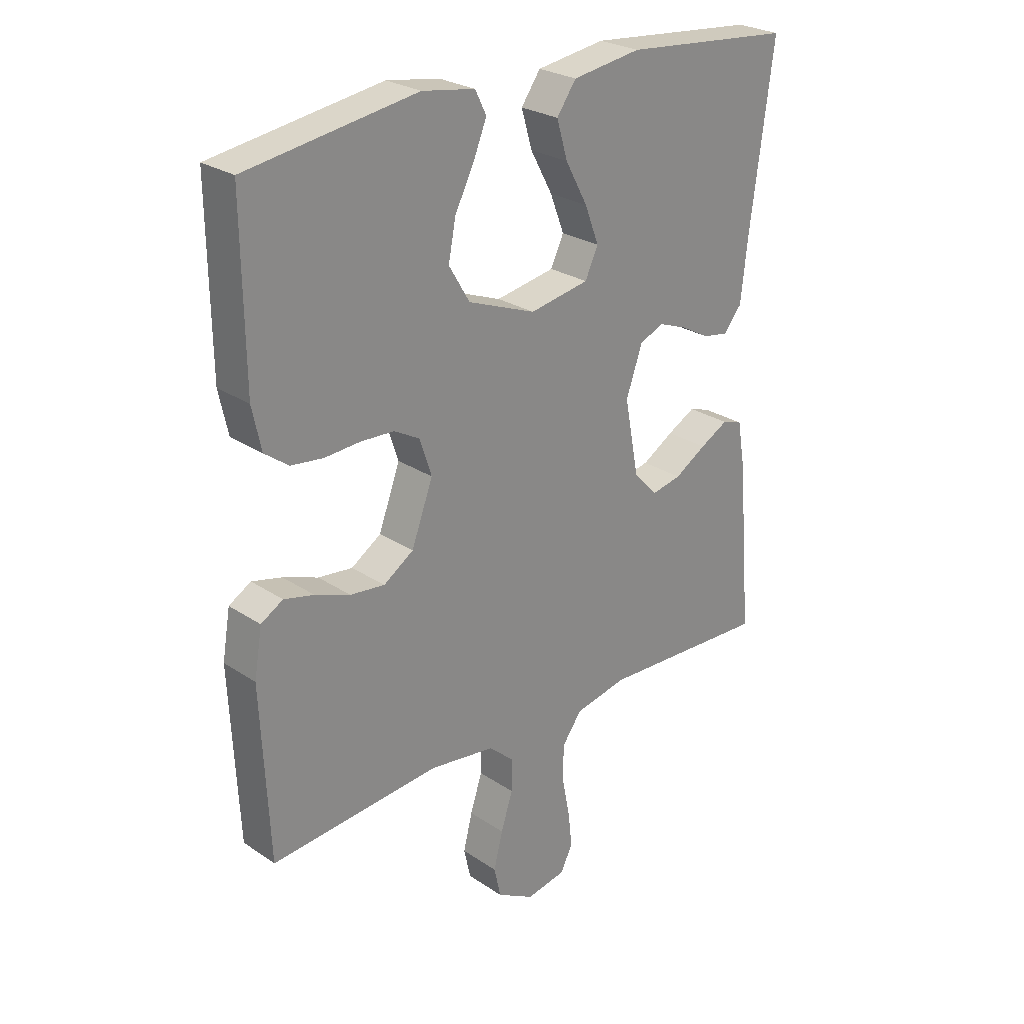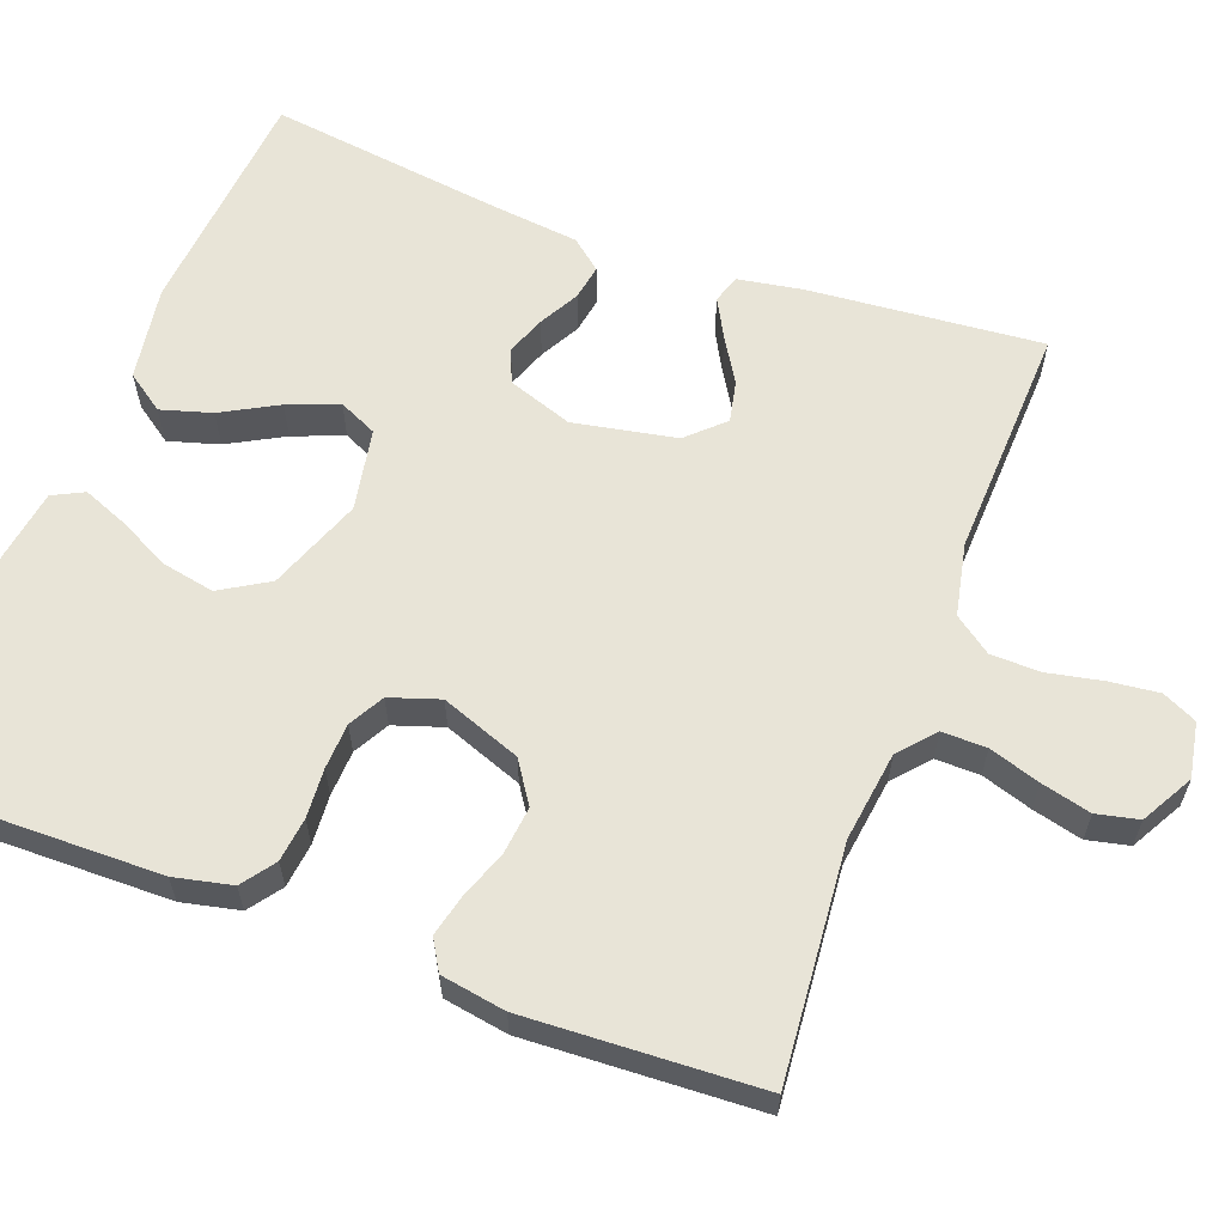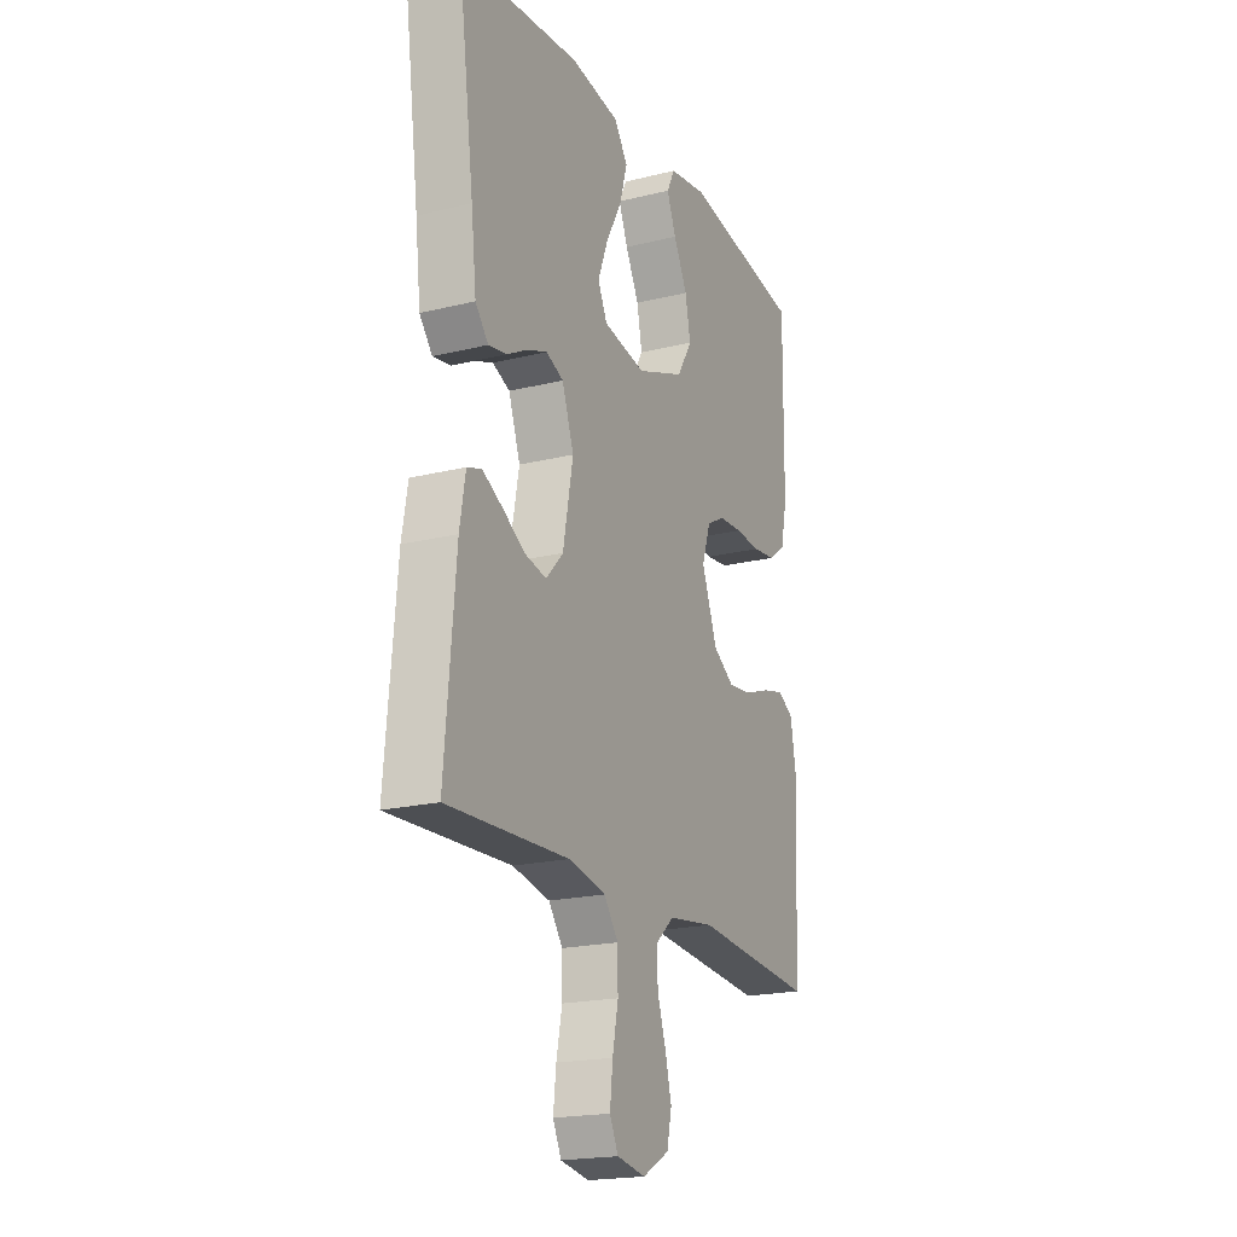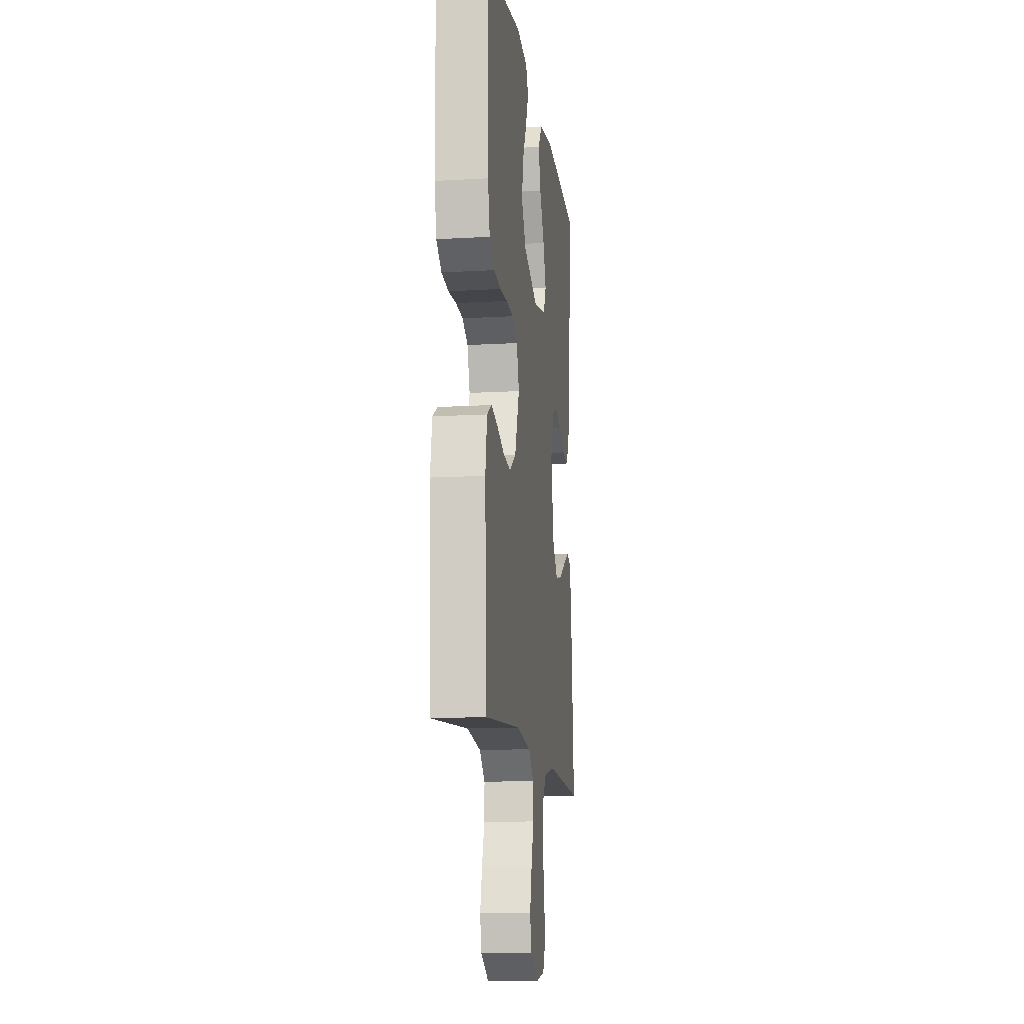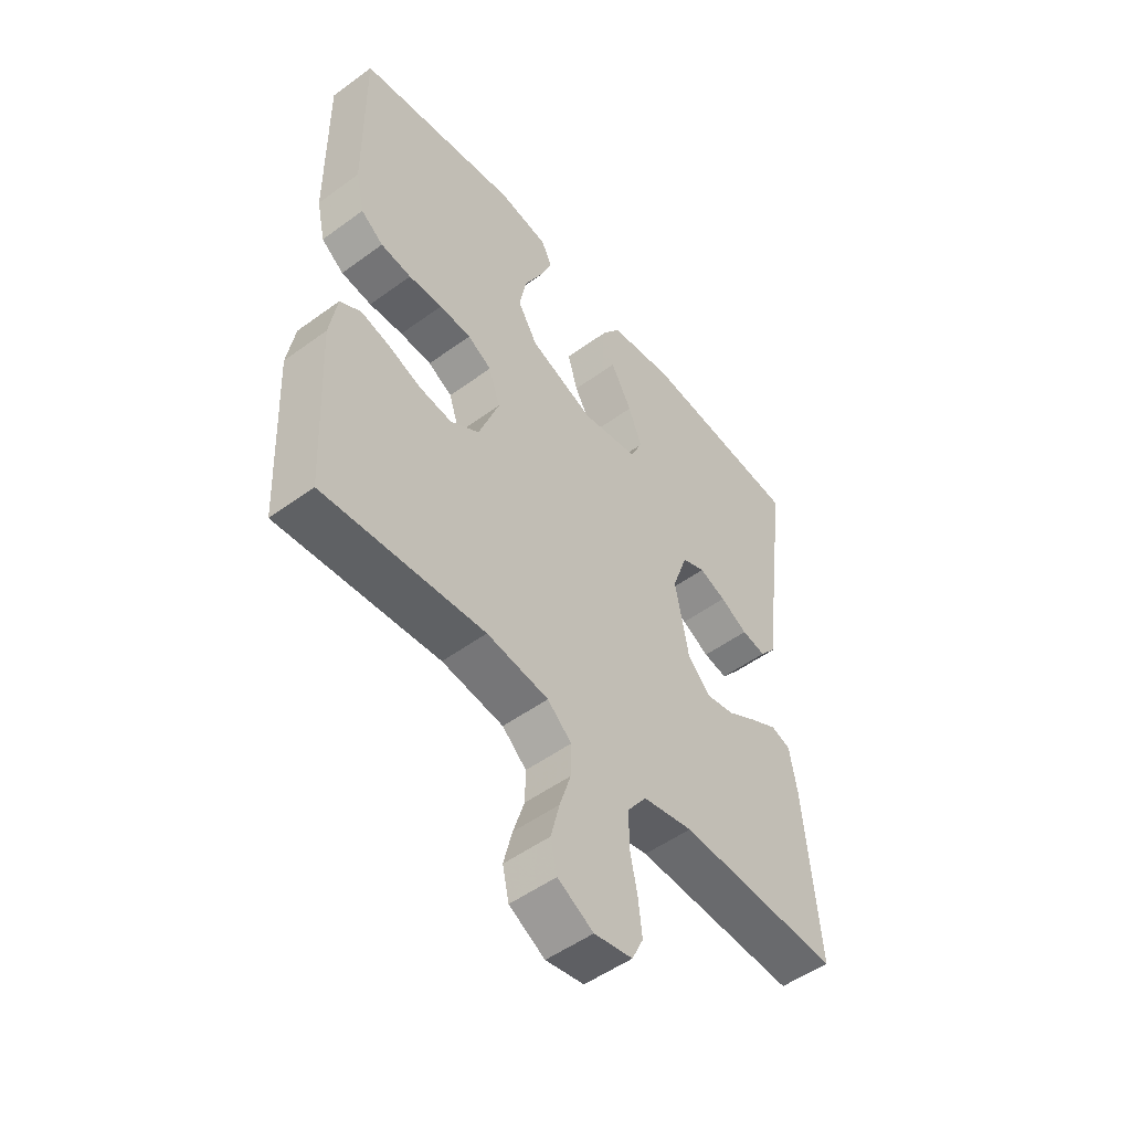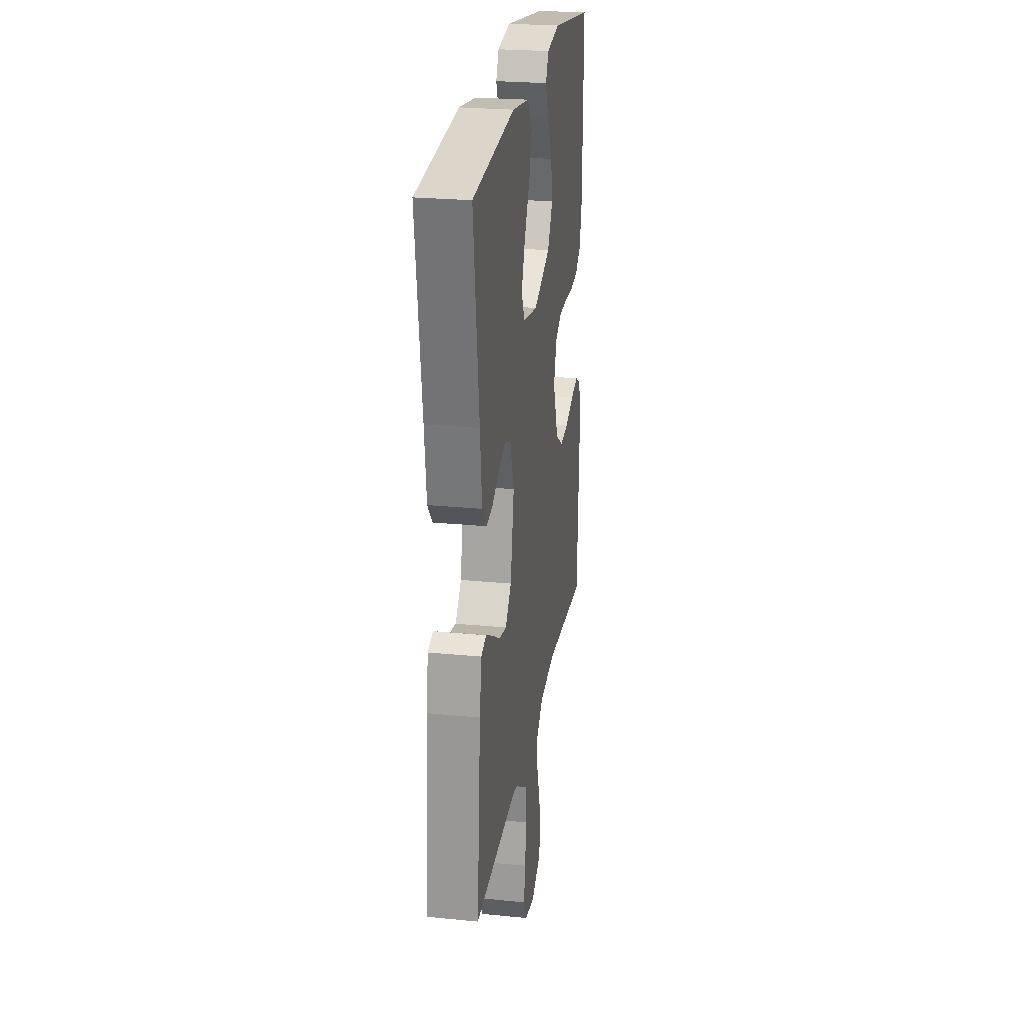
<metadata>
{"format":"obj","ext":"obj","renderer":"f3d","projection":"perspective","resolution":1024,"background":"white","views":[{"elev":26.2,"azim":136.4,"up":"+Z"},{"elev":61.3,"azim":110.3,"up":"+Y"},{"elev":-19.9,"azim":-65.4,"up":"+Z"},{"elev":-12.8,"azim":97.7,"up":"+Z"},{"elev":-51.3,"azim":128.5,"up":"+Z"},{"elev":25.0,"azim":-80.9,"up":"+Z"}]}
</metadata>
<code>
v 0.5 0.07 -0.5
v 0.2 0.07 -0.475
v 0.085 0.07 -0.491
v 0.04 0.07 -0.531
v 0.041 0.07 -0.588
v 0.062 0.07 -0.653
v 0.078 0.07 -0.717
v 0.066 0.07 -0.771
v 0 0.07 -0.808
v -0.071 0.07 -0.795
v -0.092 0.07 -0.751
v -0.085 0.07 -0.688
v -0.071 0.07 -0.618
v -0.072 0.07 -0.554
v -0.107 0.07 -0.506
v -0.2 0.07 -0.487
v -0.5 0.07 -0.5
v -0.474 0.07 -0.2
v -0.46 0.07 -0.118
v -0.424 0.07 -0.106
v -0.374 0.07 -0.133
v -0.318 0.07 -0.167
v -0.265 0.07 -0.178
v -0.222 0.07 -0.132
v -0.197 0.07 0
v -0.226 0.07 0.083
v -0.269 0.07 0.101
v -0.319 0.07 0.082
v -0.37 0.07 0.054
v -0.415 0.07 0.046
v -0.447 0.07 0.085
v -0.46 0.07 0.2
v -0.5 0.07 0.5
v -0.2 0.07 0.528
v -0.079 0.07 0.51
v -0.045 0.07 0.462
v -0.064 0.07 0.397
v -0.103 0.07 0.325
v -0.128 0.07 0.26
v -0.105 0.07 0.211
v 0 0.07 0.192
v 0.12 0.07 0.238
v 0.157 0.07 0.3
v 0.144 0.07 0.367
v 0.11 0.07 0.434
v 0.087 0.07 0.491
v 0.107 0.07 0.531
v 0.2 0.07 0.546
v 0.5 0.07 0.5
v 0.497 0.07 0.2
v 0.481 0.07 0.126
v 0.439 0.07 0.095
v 0.382 0.07 0.088
v 0.319 0.07 0.092
v 0.26 0.07 0.089
v 0.215 0.07 0.064
v 0.194 0.07 0
v 0.232 0.07 -0.102
v 0.285 0.07 -0.137
v 0.346 0.07 -0.13
v 0.408 0.07 -0.107
v 0.461 0.07 -0.094
v 0.5 0.07 -0.117
v 0.514 0.07 -0.2
v 0.5 0 -0.5
v 0.2 0 -0.475
v 0.085 0 -0.491
v 0.04 0 -0.531
v 0.041 0 -0.588
v 0.062 0 -0.653
v 0.078 0 -0.717
v 0.066 0 -0.771
v 0 0 -0.808
v -0.071 0 -0.795
v -0.092 0 -0.751
v -0.085 0 -0.688
v -0.071 0 -0.618
v -0.072 0 -0.554
v -0.107 0 -0.506
v -0.2 0 -0.487
v -0.5 0 -0.5
v -0.474 0 -0.2
v -0.46 0 -0.118
v -0.424 0 -0.106
v -0.374 0 -0.133
v -0.318 0 -0.167
v -0.265 0 -0.178
v -0.222 0 -0.132
v -0.197 0 0
v -0.226 0 0.083
v -0.269 0 0.101
v -0.319 0 0.082
v -0.37 0 0.054
v -0.415 0 0.046
v -0.447 0 0.085
v -0.46 0 0.2
v -0.5 0 0.5
v -0.2 0 0.528
v -0.079 0 0.51
v -0.045 0 0.462
v -0.064 0 0.397
v -0.103 0 0.325
v -0.128 0 0.26
v -0.105 0 0.211
v 0 0 0.192
v 0.12 0 0.238
v 0.157 0 0.3
v 0.144 0 0.367
v 0.11 0 0.434
v 0.087 0 0.491
v 0.107 0 0.531
v 0.2 0 0.546
v 0.5 0 0.5
v 0.497 0 0.2
v 0.481 0 0.126
v 0.439 0 0.095
v 0.382 0 0.088
v 0.319 0 0.092
v 0.26 0 0.089
v 0.215 0 0.064
v 0.194 0 0
v 0.232 0 -0.102
v 0.285 0 -0.137
v 0.346 0 -0.13
v 0.408 0 -0.107
v 0.461 0 -0.094
v 0.5 0 -0.117
v 0.514 0 -0.2
f 64 1 2
f 63 64 2
f 62 63 2
f 61 62 2
f 60 61 2
f 59 60 2 3
f 58 59 3 4
f 57 58 4
f 52 53 54
f 51 52 54
f 50 51 54
f 49 50 54
f 48 49 54
f 47 48 54
f 46 47 54
f 45 46 54
f 44 45 54
f 43 44 54 55
f 42 43 55 56
f 36 37 38
f 35 36 38
f 34 35 38
f 33 34 38
f 32 33 38
f 32 38 39
f 31 32 39
f 30 31 39
f 29 30 39
f 28 29 39
f 27 28 39 40
f 20 21 22
f 19 20 22
f 18 19 22
f 17 18 22
f 16 17 22
f 15 16 22 23
f 14 15 23 24
f 11 12 13
f 10 11 13
f 9 10 13
f 8 9 13
f 7 8 13
f 6 7 13
f 5 6 13
f 4 5 13 14
f 14 24 25
f 4 14 25
f 57 4 25
f 57 25 26
f 56 57 26
f 42 56 26
f 41 42 26
f 26 27 40 41
f 66 65 128
f 66 128 127
f 66 127 126
f 66 126 125
f 66 125 124
f 67 66 124 123
f 68 67 123 122
f 68 122 121
f 118 117 116
f 118 116 115
f 118 115 114
f 118 114 113
f 118 113 112
f 118 112 111
f 118 111 110
f 118 110 109
f 118 109 108
f 119 118 108 107
f 120 119 107 106
f 102 101 100
f 102 100 99
f 102 99 98
f 102 98 97
f 102 97 96
f 103 102 96
f 103 96 95
f 103 95 94
f 103 94 93
f 103 93 92
f 104 103 92 91
f 86 85 84
f 86 84 83
f 86 83 82
f 86 82 81
f 86 81 80
f 87 86 80 79
f 88 87 79 78
f 77 76 75
f 77 75 74
f 77 74 73
f 77 73 72
f 77 72 71
f 77 71 70
f 77 70 69
f 78 77 69 68
f 89 88 78
f 89 78 68
f 89 68 121
f 90 89 121
f 90 121 120
f 90 120 106
f 90 106 105
f 105 104 91 90
f 1 65 66 2
f 2 66 67 3
f 3 67 68 4
f 4 68 69 5
f 5 69 70 6
f 6 70 71 7
f 7 71 72 8
f 8 72 73 9
f 9 73 74 10
f 10 74 75 11
f 11 75 76 12
f 12 76 77 13
f 13 77 78 14
f 14 78 79 15
f 15 79 80 16
f 16 80 81 17
f 17 81 82 18
f 18 82 83 19
f 19 83 84 20
f 20 84 85 21
f 21 85 86 22
f 22 86 87 23
f 23 87 88 24
f 24 88 89 25
f 25 89 90 26
f 26 90 91 27
f 27 91 92 28
f 28 92 93 29
f 29 93 94 30
f 30 94 95 31
f 31 95 96 32
f 32 96 97 33
f 33 97 98 34
f 34 98 99 35
f 35 99 100 36
f 36 100 101 37
f 37 101 102 38
f 38 102 103 39
f 39 103 104 40
f 40 104 105 41
f 41 105 106 42
f 42 106 107 43
f 43 107 108 44
f 44 108 109 45
f 45 109 110 46
f 46 110 111 47
f 47 111 112 48
f 48 112 113 49
f 49 113 114 50
f 50 114 115 51
f 51 115 116 52
f 52 116 117 53
f 53 117 118 54
f 54 118 119 55
f 55 119 120 56
f 56 120 121 57
f 57 121 122 58
f 58 122 123 59
f 59 123 124 60
f 60 124 125 61
f 61 125 126 62
f 62 126 127 63
f 63 127 128 64
f 64 128 65 1

</code>
